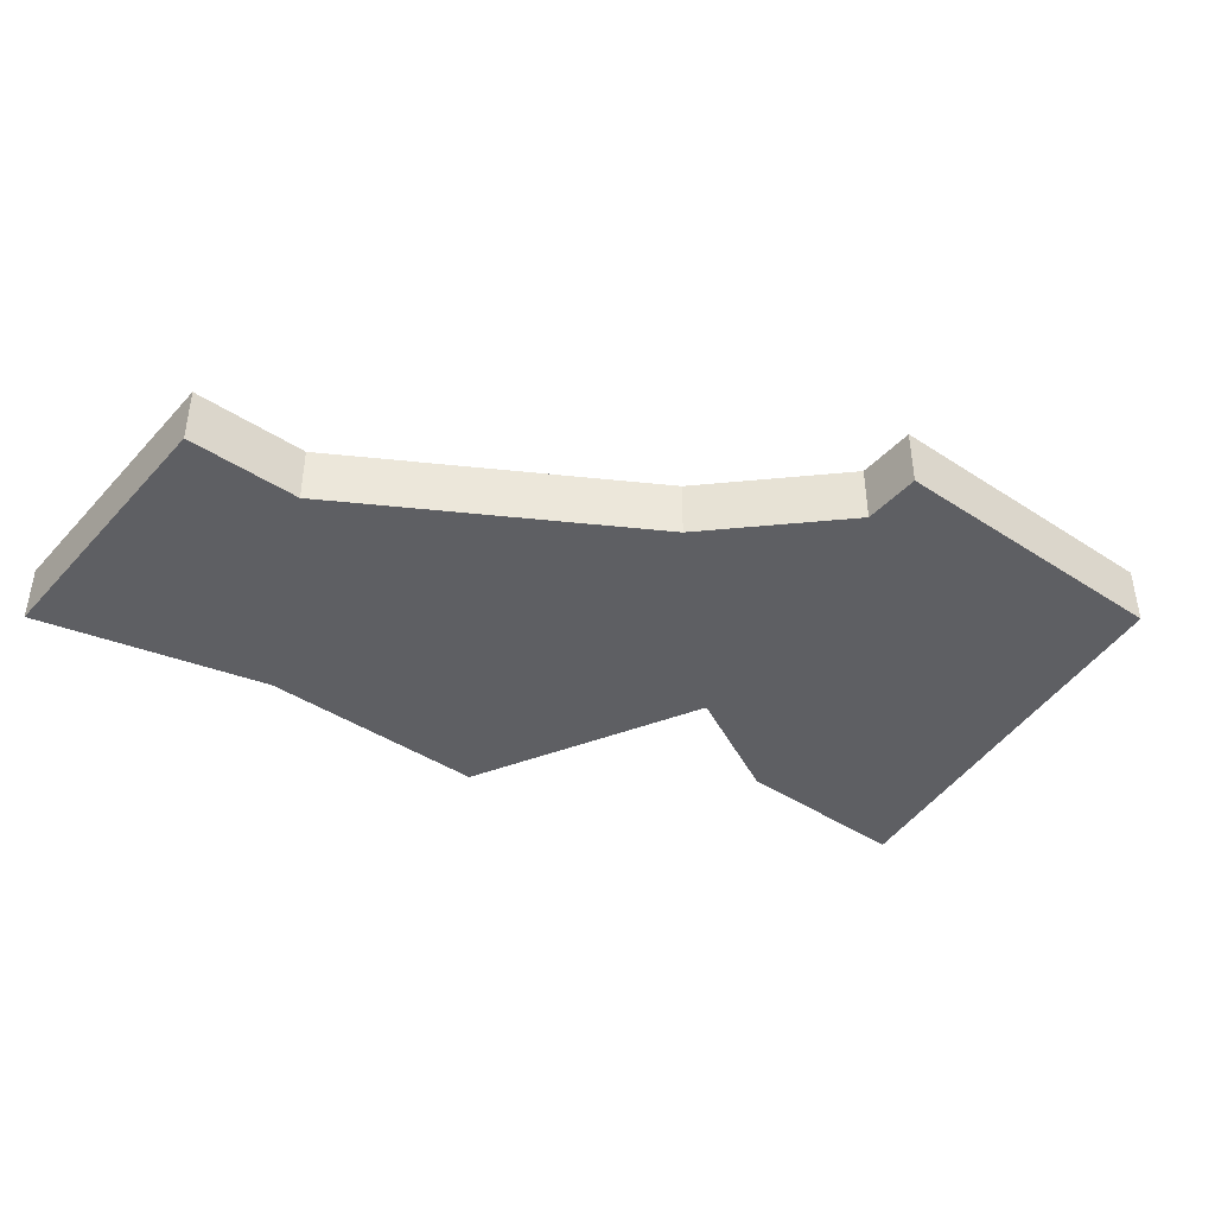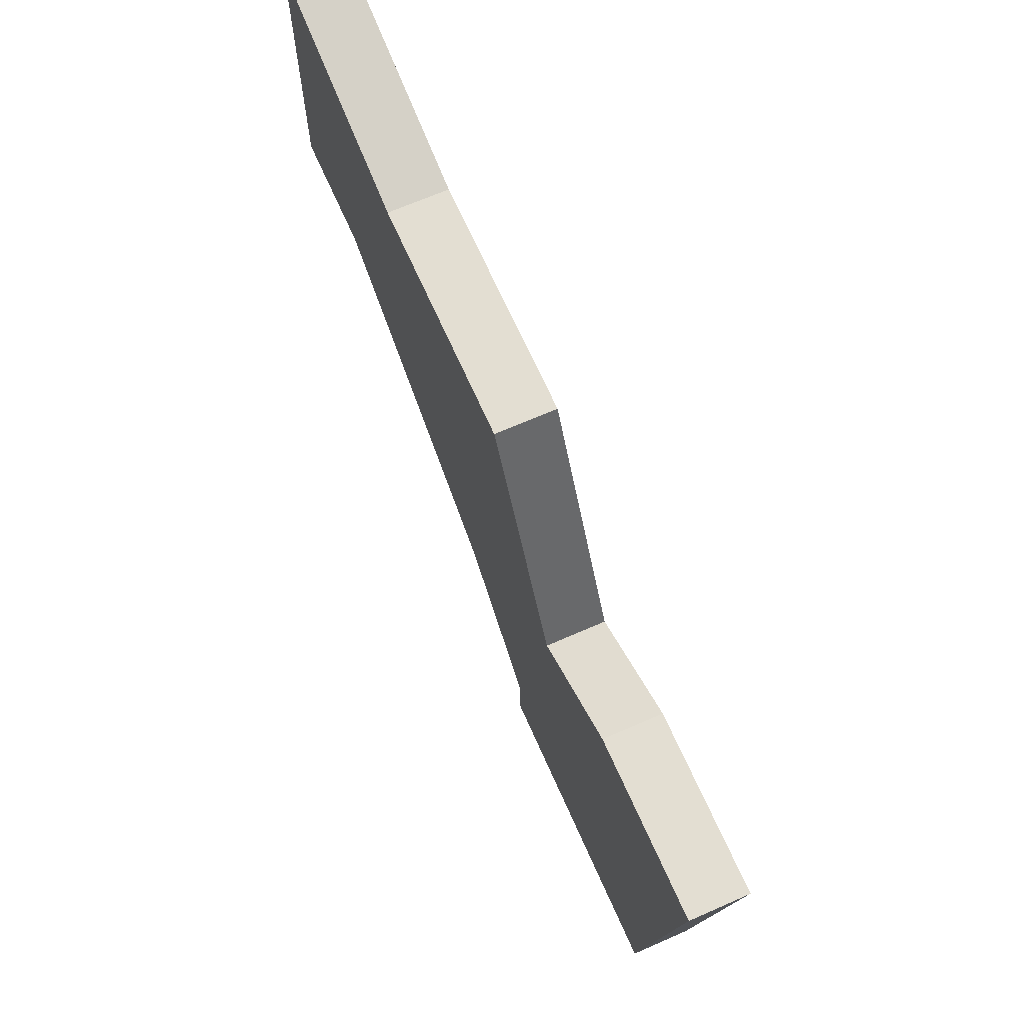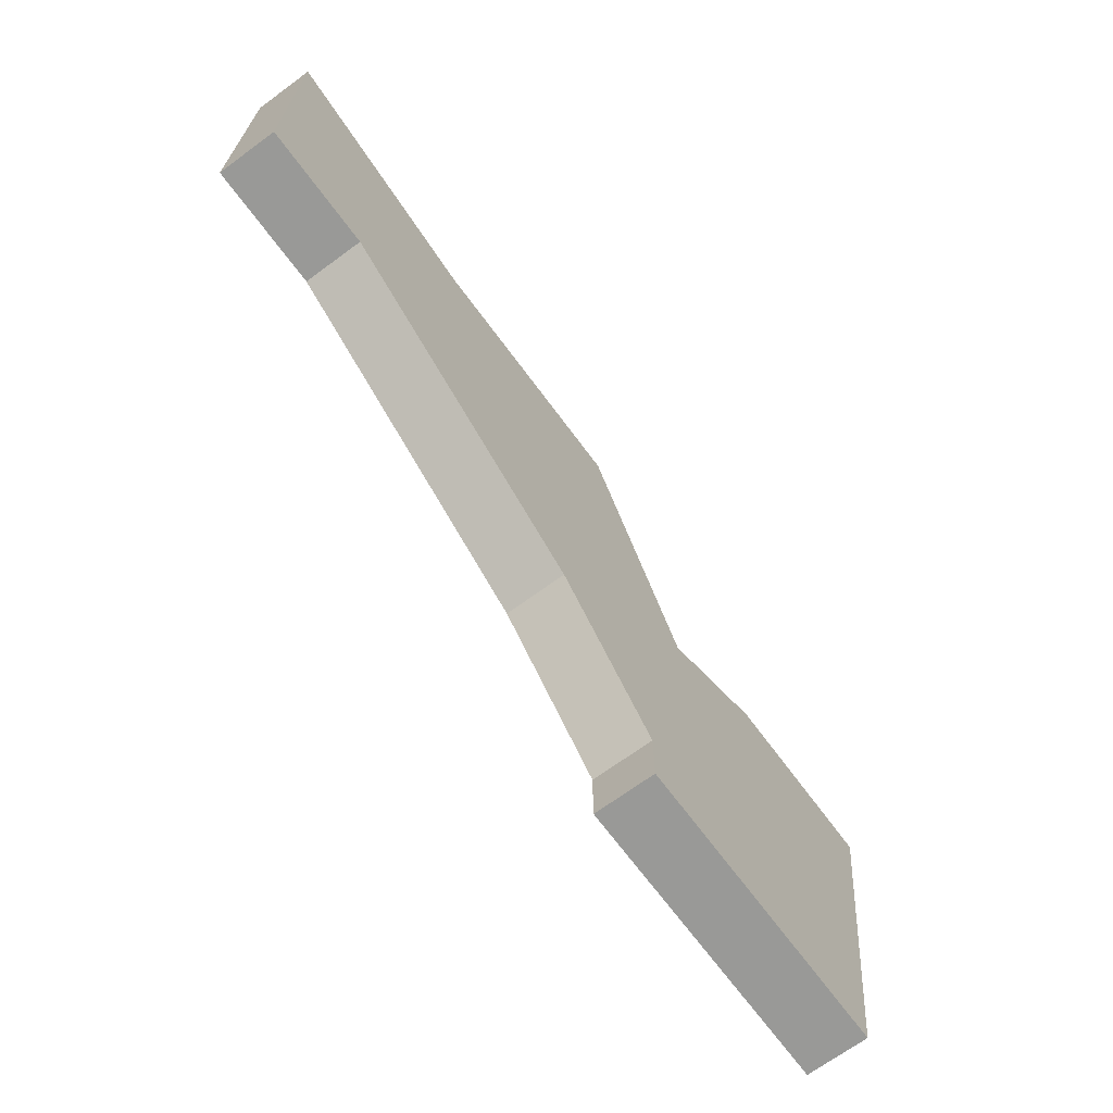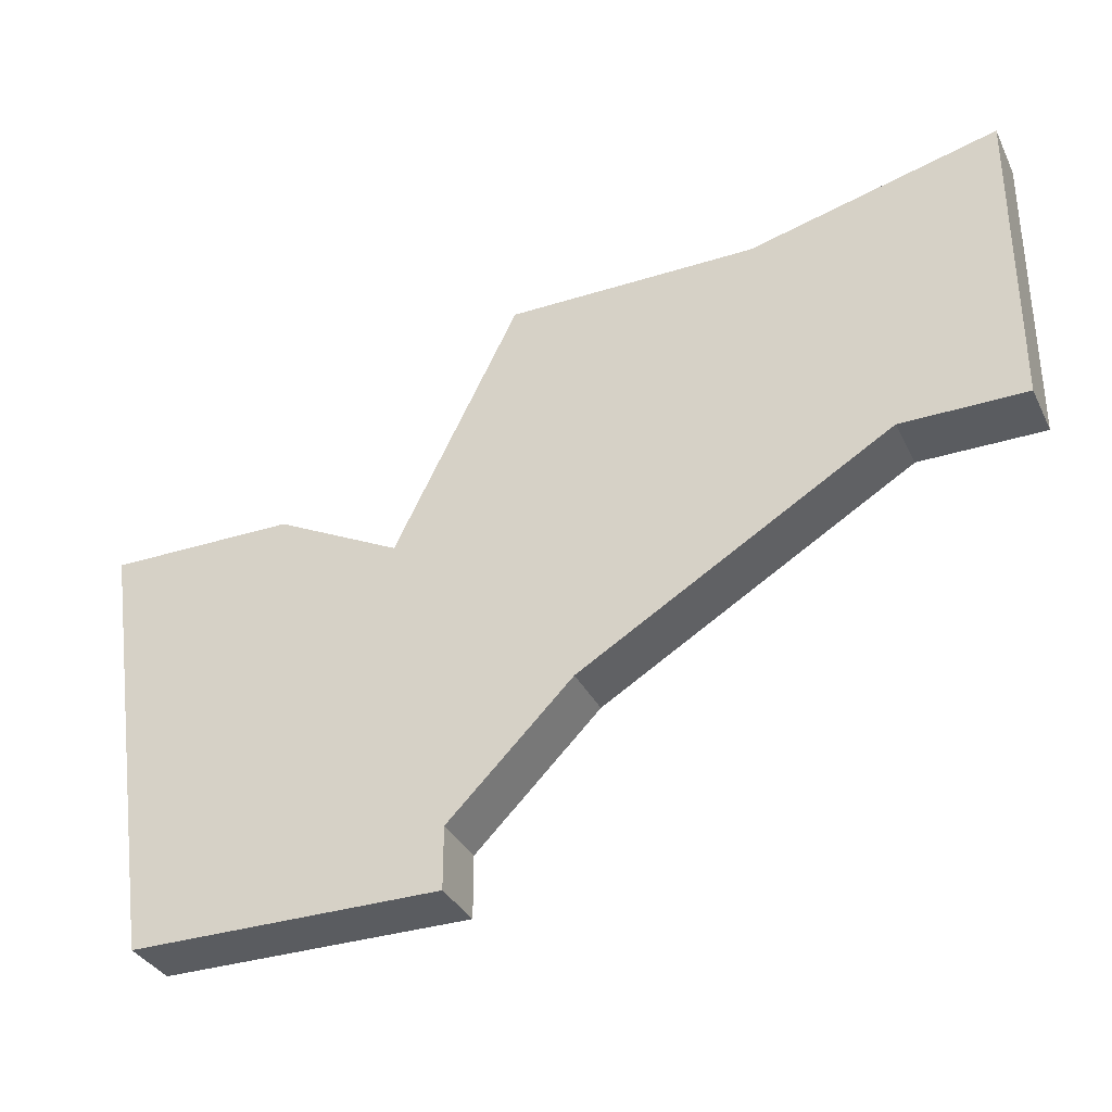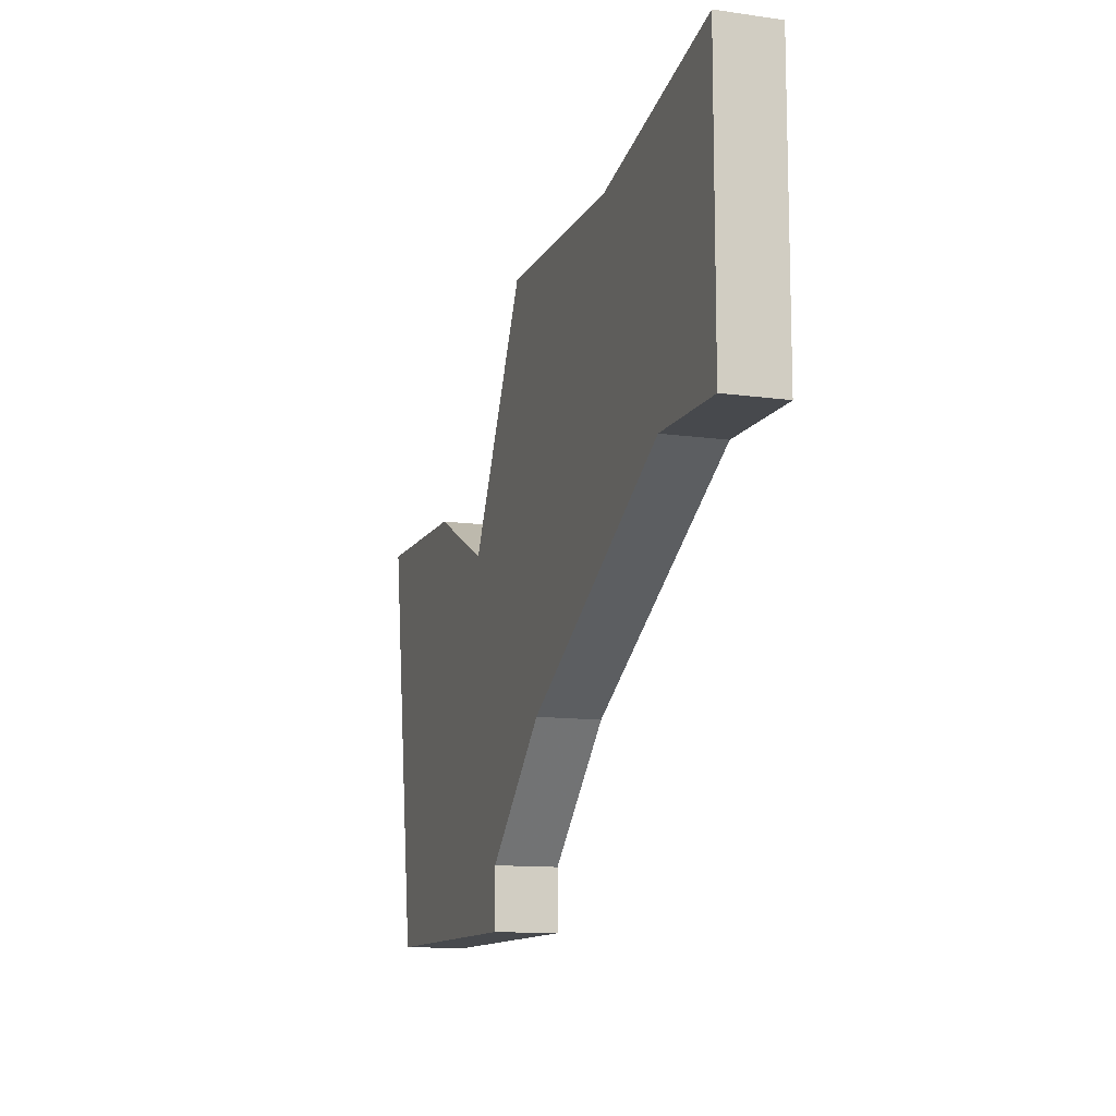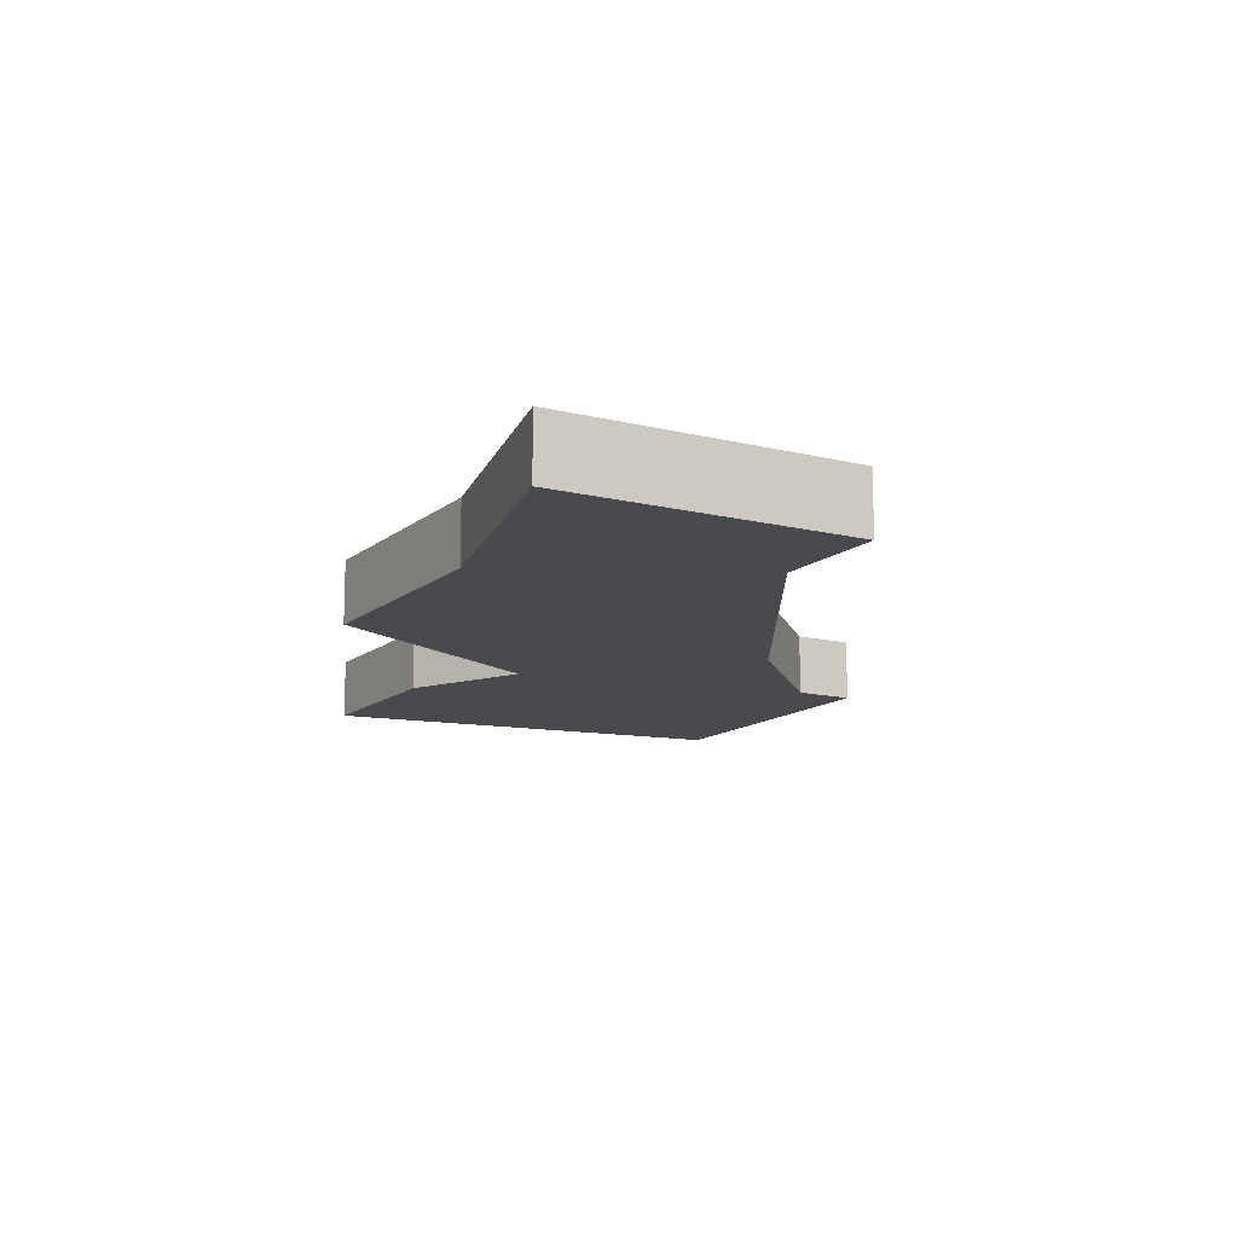
<metadata>
{"format":"obj","ext":"obj","renderer":"f3d","projection":"perspective","resolution":1024,"background":"white","views":[{"elev":-42.0,"azim":-38.3,"up":"+Z"},{"elev":67.4,"azim":66.2,"up":"+Y"},{"elev":-68.8,"azim":-53.6,"up":"+Y"},{"elev":-34.0,"azim":-156.8,"up":"+Y"},{"elev":-12.0,"azim":-108.7,"up":"+Y"},{"elev":-12.9,"azim":-119.9,"up":"+Z"}]}
</metadata>
<code>
v 2931 -531 0
v 2931 -531 1
v 2939 -531 0
v 2939 -531 1
v 2938 -537 0
v 2938 -537 1
v 2938 -536 0
v 2938 -536 1
v 2929 -531 0
v 2929 -531 1
v 2929 -526 0
v 2929 -526 1
v 2937 -527 0
v 2937 -527 1
v 2936 -534 0
v 2936 -534 1
v 2944 -530 0
v 2944 -530 1
v 2943 -537 0
v 2943 -537 1
v 2933 -527 0
v 2933 -527 1
v 2941 -530 0
v 2941 -530 1
f 21 15 1
f 11 1 9
f 1 11 21
f 15 21 13
f 13 3 15
f 7 19 5
f 3 19 7
f 3 23 19
f 17 19 23
f 15 3 7
f 2 16 22
f 10 2 12
f 22 12 2
f 14 22 16
f 16 4 14
f 6 20 8
f 8 20 4
f 20 24 4
f 24 20 18
f 8 4 16
f 22 14 21
f 21 14 13
f 12 22 11
f 11 22 21
f 10 12 9
f 9 12 11
f 2 10 1
f 1 10 9
f 16 2 15
f 15 2 1
f 8 16 7
f 7 16 15
f 6 8 5
f 5 8 7
f 20 6 19
f 19 6 5
f 18 20 17
f 17 20 19
f 24 18 23
f 23 18 17
f 14 4 13
f 13 4 3
f 4 24 3
f 3 24 23

</code>
